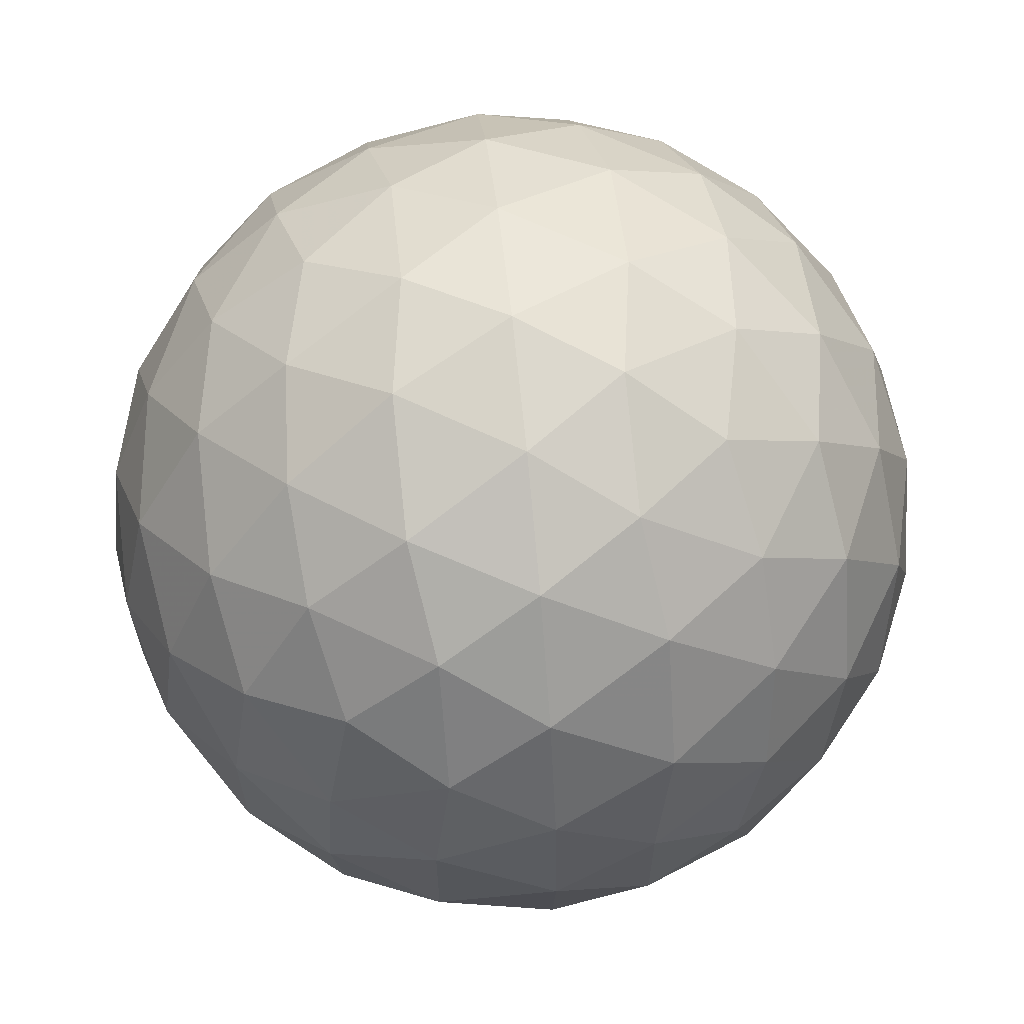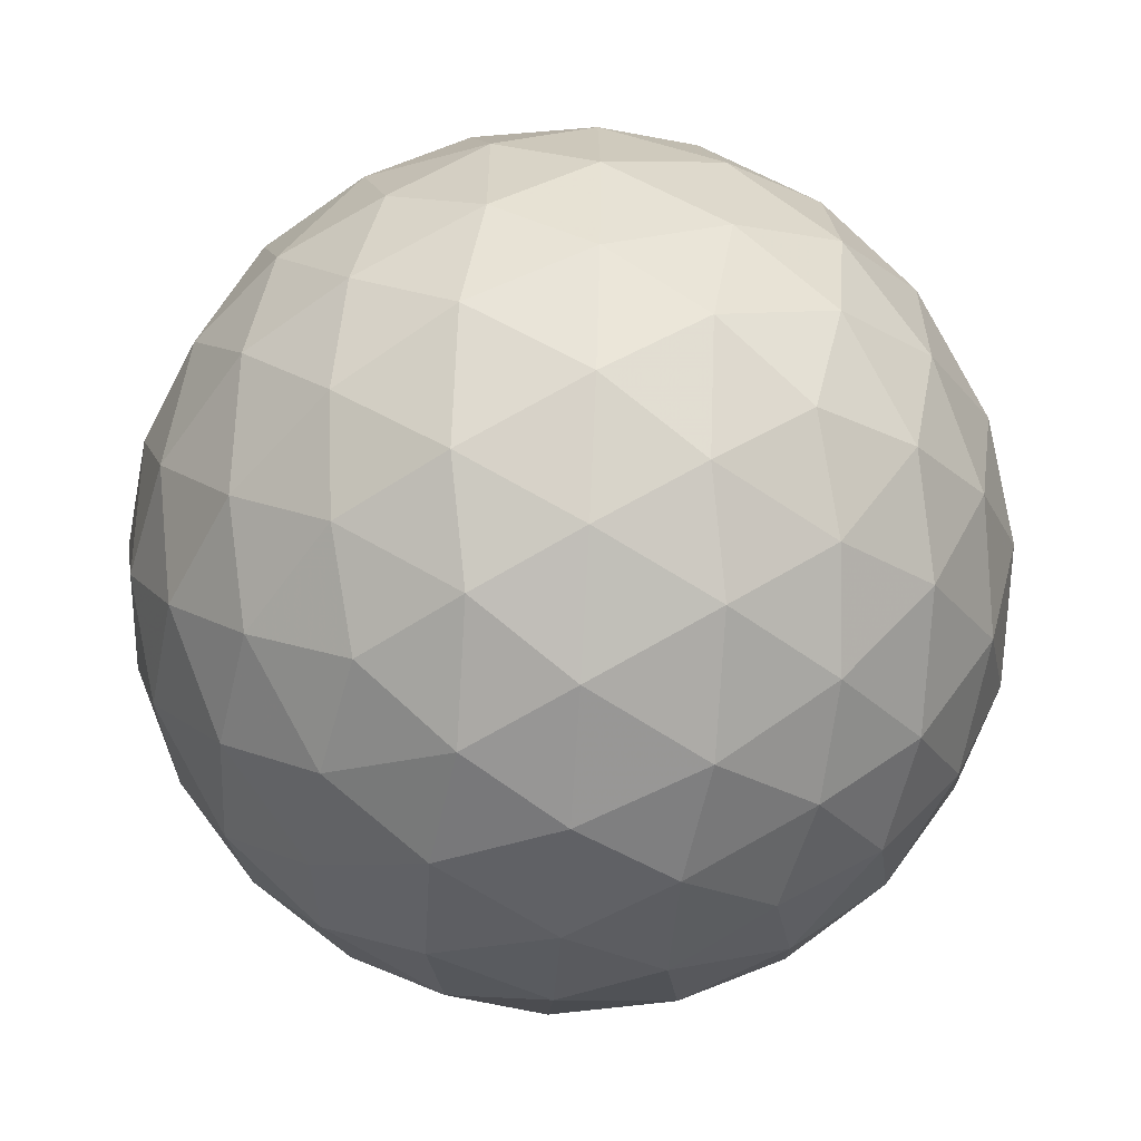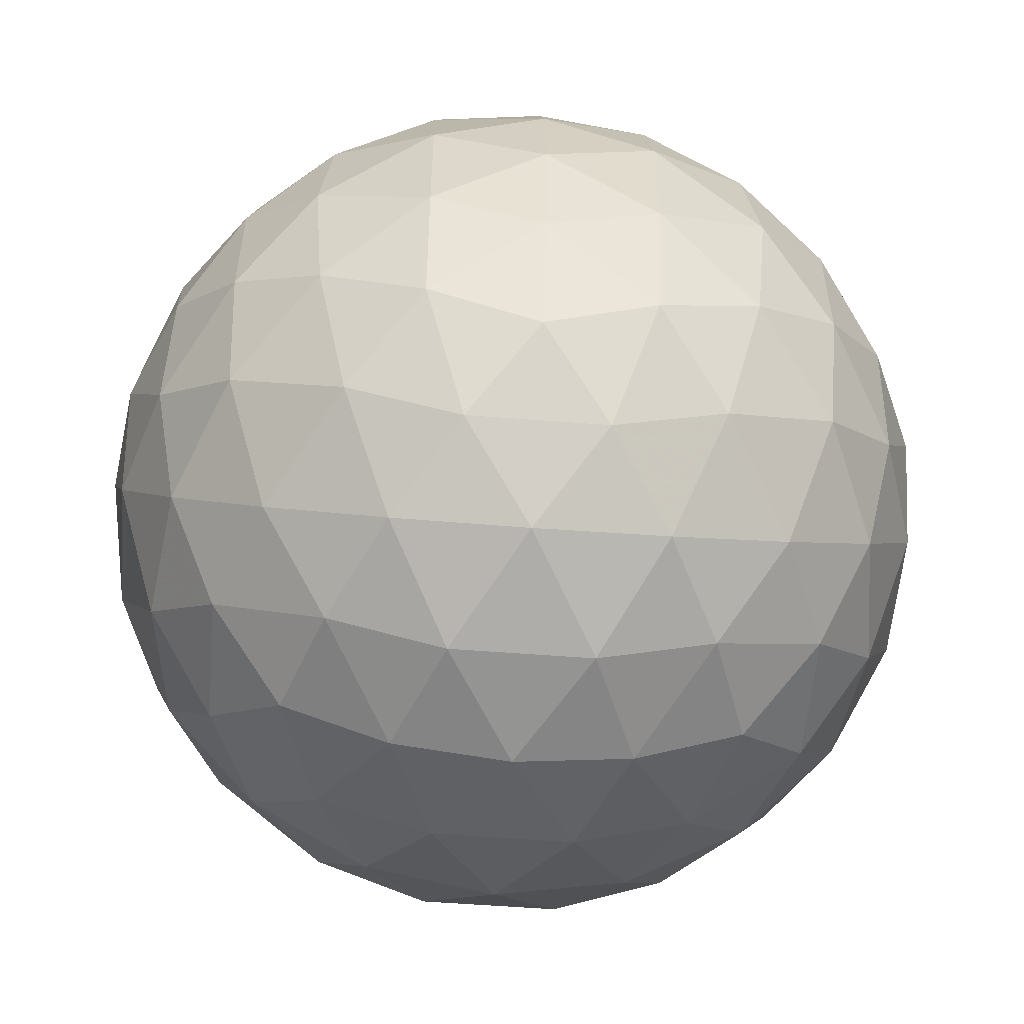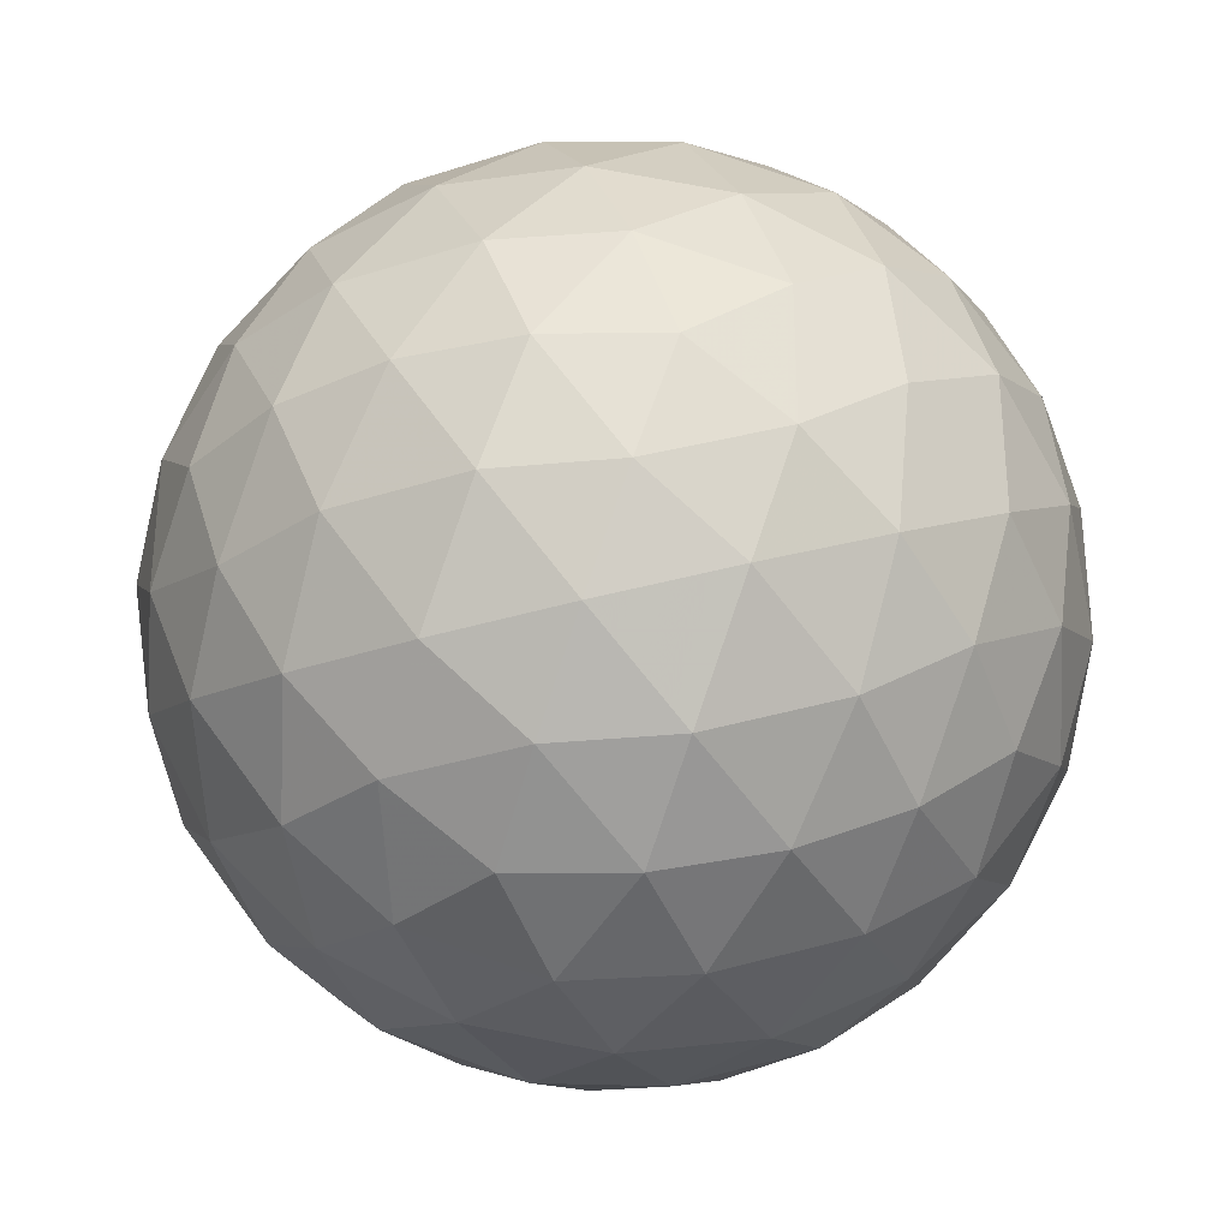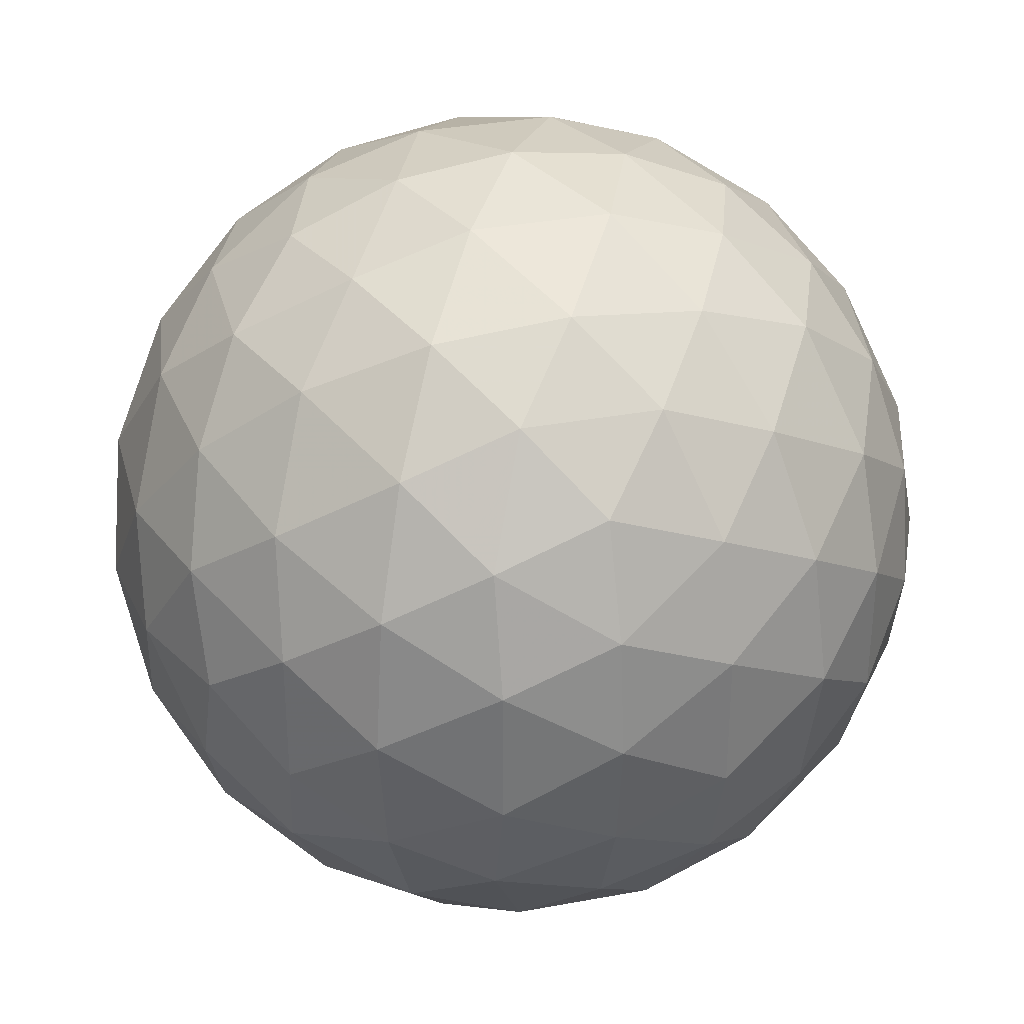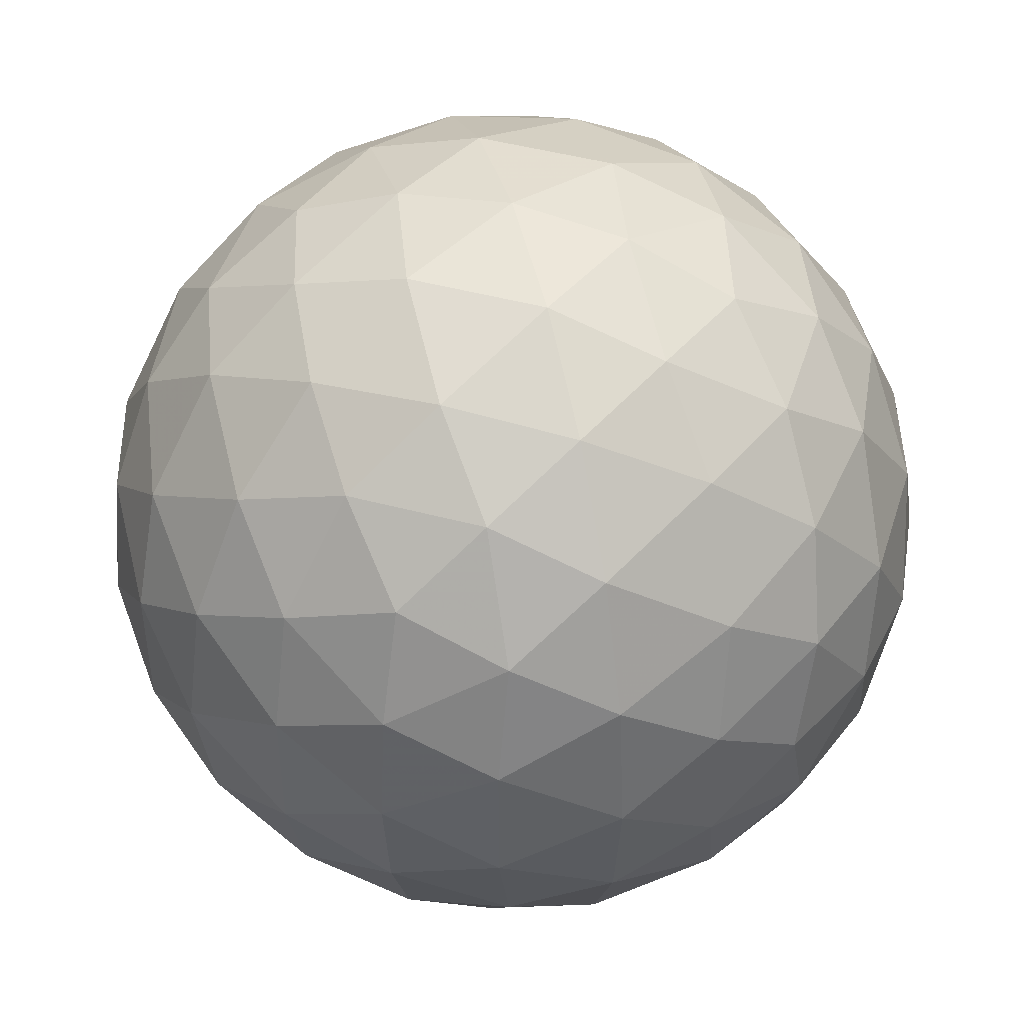
<metadata>
{"format":"obj","ext":"obj","renderer":"f3d","projection":"perspective","resolution":1024,"background":"white","views":[{"elev":64.6,"azim":115.7,"up":"+Z"},{"elev":-59.2,"azim":-125.3,"up":"+Z"},{"elev":-56.4,"azim":-94.6,"up":"+Z"},{"elev":-31.6,"azim":24.8,"up":"+Z"},{"elev":33.6,"azim":-14.3,"up":"+Y"},{"elev":45.9,"azim":-162.8,"up":"+Y"}]}
</metadata>
<code>
v 91.13 132.4 243.5
v 92.39 132.4 243.5
v 91.13 130.3 243.5
v 92.39 130.3 243.5
v 91.76 130.7 244.6
v 91.76 132 244.6
v 91.76 130.7 242.5
v 91.76 132 242.5
v 92.78 131.4 242.9
v 92.78 131.4 244.2
v 90.74 131.4 242.9
v 90.74 131.4 244.2
v 91.76 132.6 243.5
v 91.76 130.2 243.5
v 91.39 130.4 244.1
v 92.13 130.4 244.1
v 91.39 132.3 244.1
v 92.13 132.3 244.1
v 91.76 131.4 244.7
v 91.39 130.4 242.9
v 92.13 130.4 242.9
v 91.39 132.3 242.9
v 92.13 132.3 242.9
v 91.76 131.4 242.3
v 92.73 132 243.2
v 92.73 130.8 243.2
v 92.36 131 242.6
v 92.36 131.7 242.6
v 92.73 132 243.9
v 92.73 130.8 243.9
v 92.36 131 244.5
v 92.36 131.7 244.5
v 92.96 131.4 243.5
v 90.79 132 243.2
v 90.79 130.8 243.2
v 91.16 131 242.6
v 91.16 131.7 242.6
v 90.79 132 243.9
v 90.79 130.8 243.9
v 91.16 131 244.5
v 91.16 131.7 244.5
v 90.56 131.4 243.5
v 91.43 132.5 243.5
v 92.09 132.5 243.5
v 91.43 130.2 243.5
v 92.09 130.2 243.5
v 91.24 130.3 243.9
v 91.57 130.5 244.4
v 91.56 130.2 243.9
v 92.28 130.3 243.9
v 91.95 130.5 244.4
v 91.95 130.2 243.9
v 91.76 130.3 244.2
v 91.24 132.4 243.9
v 91.57 132.2 244.4
v 91.56 132.5 243.9
v 92.28 132.4 243.9
v 91.95 132.2 244.4
v 91.95 132.5 243.9
v 91.76 132.4 244.2
v 91.76 131 244.7
v 91.76 131.7 244.7
v 91.24 130.3 243.2
v 91.57 130.5 242.7
v 91.56 130.2 243.2
v 92.28 130.3 243.2
v 91.95 130.5 242.7
v 91.95 130.2 243.2
v 91.76 130.3 242.9
v 91.24 132.4 243.2
v 91.57 132.2 242.7
v 91.56 132.5 243.2
v 92.28 132.4 243.2
v 91.95 132.2 242.7
v 91.95 132.5 243.2
v 91.76 132.4 242.9
v 91.76 131 242.4
v 91.76 131.7 242.4
v 92.59 132.2 243.3
v 92.79 131.7 243
v 92.46 132.2 243
v 92.59 130.5 243.3
v 92.79 131 243
v 92.46 130.5 243
v 92.07 130.8 242.5
v 92.6 131.2 242.7
v 92.27 130.7 242.7
v 92.07 131.2 242.4
v 92.58 130.9 242.8
v 92.07 131.9 242.5
v 92.6 131.6 242.7
v 92.27 132.1 242.7
v 92.07 131.6 242.4
v 92.58 131.9 242.8
v 92.39 131.4 242.5
v 92.59 132.2 243.7
v 92.79 131.7 244.1
v 92.46 132.2 244.1
v 92.78 132 243.5
v 92.59 130.5 243.7
v 92.79 131 244.1
v 92.46 130.5 244.1
v 92.78 130.7 243.5
v 92.07 130.8 244.6
v 92.6 131.2 244.4
v 92.27 130.7 244.4
v 92.07 131.2 244.7
v 92.58 130.9 244.2
v 92.07 131.9 244.6
v 92.6 131.6 244.4
v 92.27 132.1 244.4
v 92.07 131.6 244.7
v 92.58 131.9 244.2
v 92.39 131.4 244.6
v 92.91 131.4 243.2
v 92.91 131.4 243.9
v 92.9 131.7 243.3
v 92.9 131 243.3
v 92.9 131.7 243.7
v 92.9 131 243.7
v 90.93 132.2 243.3
v 90.72 131.7 243
v 91.05 132.2 243
v 90.93 130.5 243.3
v 90.72 131 243
v 91.05 130.5 243
v 91.45 130.8 242.5
v 90.92 131.2 242.7
v 91.25 130.7 242.7
v 91.44 131.2 242.4
v 90.93 130.9 242.8
v 91.45 131.9 242.5
v 90.92 131.6 242.7
v 91.25 132.1 242.7
v 91.44 131.6 242.4
v 90.93 131.9 242.8
v 91.13 131.4 242.5
v 90.93 132.2 243.7
v 90.72 131.7 244.1
v 91.05 132.2 244.1
v 90.74 132 243.5
v 90.93 130.5 243.7
v 90.72 131 244.1
v 91.05 130.5 244.1
v 90.74 130.7 243.5
v 91.45 130.8 244.6
v 90.92 131.2 244.4
v 91.25 130.7 244.4
v 91.44 131.2 244.7
v 90.93 130.9 244.2
v 91.45 131.9 244.6
v 90.92 131.6 244.4
v 91.25 132.1 244.4
v 91.44 131.6 244.7
v 90.93 131.9 244.2
v 91.13 131.4 244.6
v 90.6 131.4 243.2
v 90.6 131.4 243.9
v 90.62 131.7 243.3
v 90.62 131 243.3
v 90.62 131.7 243.7
v 90.62 131 243.7
f 1 138 54
f 138 38 140
f 54 140 17
f 138 140 54
f 38 139 155
f 139 12 152
f 155 152 41
f 139 152 155
f 17 153 55
f 153 41 151
f 55 151 6
f 153 151 55
f 38 155 140
f 155 41 153
f 140 153 17
f 155 153 140
f 1 54 43
f 54 17 56
f 43 56 13
f 54 56 43
f 17 55 60
f 55 6 58
f 60 58 18
f 55 58 60
f 13 59 44
f 59 18 57
f 44 57 2
f 59 57 44
f 17 60 56
f 60 18 59
f 56 59 13
f 60 59 56
f 1 43 70
f 43 13 72
f 70 72 22
f 43 72 70
f 13 44 75
f 44 2 73
f 75 73 23
f 44 73 75
f 22 76 71
f 76 23 74
f 71 74 8
f 76 74 71
f 13 75 72
f 75 23 76
f 72 76 22
f 75 76 72
f 1 70 121
f 70 22 123
f 121 123 34
f 70 123 121
f 22 71 134
f 71 8 132
f 134 132 37
f 71 132 134
f 34 136 122
f 136 37 133
f 122 133 11
f 136 133 122
f 22 134 123
f 134 37 136
f 123 136 34
f 134 136 123
f 1 121 138
f 121 34 141
f 138 141 38
f 121 141 138
f 34 122 159
f 122 11 157
f 159 157 42
f 122 157 159
f 38 161 139
f 161 42 158
f 139 158 12
f 161 158 139
f 34 159 141
f 159 42 161
f 141 161 38
f 159 161 141
f 2 57 96
f 57 18 98
f 96 98 29
f 57 98 96
f 18 58 111
f 58 6 109
f 111 109 32
f 58 109 111
f 29 113 97
f 113 32 110
f 97 110 10
f 113 110 97
f 18 111 98
f 111 32 113
f 98 113 29
f 111 113 98
f 6 151 62
f 151 41 154
f 62 154 19
f 151 154 62
f 41 152 156
f 152 12 147
f 156 147 40
f 152 147 156
f 19 149 61
f 149 40 146
f 61 146 5
f 149 146 61
f 41 156 154
f 156 40 149
f 154 149 19
f 156 149 154
f 12 158 143
f 158 42 162
f 143 162 39
f 158 162 143
f 42 157 160
f 157 11 125
f 160 125 35
f 157 125 160
f 39 145 142
f 145 35 124
f 142 124 3
f 145 124 142
f 42 160 162
f 160 35 145
f 162 145 39
f 160 145 162
f 11 133 128
f 133 37 137
f 128 137 36
f 133 137 128
f 37 132 135
f 132 8 78
f 135 78 24
f 132 78 135
f 36 130 127
f 130 24 77
f 127 77 7
f 130 77 127
f 37 135 137
f 135 24 130
f 137 130 36
f 135 130 137
f 8 74 90
f 74 23 92
f 90 92 28
f 74 92 90
f 23 73 81
f 73 2 79
f 81 79 25
f 73 79 81
f 28 94 91
f 94 25 80
f 91 80 9
f 94 80 91
f 23 81 92
f 81 25 94
f 92 94 28
f 81 94 92
f 4 100 50
f 100 30 102
f 50 102 16
f 100 102 50
f 30 101 108
f 101 10 105
f 108 105 31
f 101 105 108
f 16 106 51
f 106 31 104
f 51 104 5
f 106 104 51
f 30 108 102
f 108 31 106
f 102 106 16
f 108 106 102
f 4 50 46
f 50 16 52
f 46 52 14
f 50 52 46
f 16 51 53
f 51 5 48
f 53 48 15
f 51 48 53
f 14 49 45
f 49 15 47
f 45 47 3
f 49 47 45
f 16 53 52
f 53 15 49
f 52 49 14
f 53 49 52
f 4 46 66
f 46 14 68
f 66 68 21
f 46 68 66
f 14 45 65
f 45 3 63
f 65 63 20
f 45 63 65
f 21 69 67
f 69 20 64
f 67 64 7
f 69 64 67
f 14 65 68
f 65 20 69
f 68 69 21
f 65 69 68
f 4 66 82
f 66 21 84
f 82 84 26
f 66 84 82
f 21 67 87
f 67 7 85
f 87 85 27
f 67 85 87
f 26 89 83
f 89 27 86
f 83 86 9
f 89 86 83
f 21 87 84
f 87 27 89
f 84 89 26
f 87 89 84
f 4 82 100
f 82 26 103
f 100 103 30
f 82 103 100
f 26 83 118
f 83 9 115
f 118 115 33
f 83 115 118
f 30 120 101
f 120 33 116
f 101 116 10
f 120 116 101
f 26 118 103
f 118 33 120
f 103 120 30
f 118 120 103
f 5 104 61
f 104 31 107
f 61 107 19
f 104 107 61
f 31 105 114
f 105 10 110
f 114 110 32
f 105 110 114
f 19 112 62
f 112 32 109
f 62 109 6
f 112 109 62
f 31 114 107
f 114 32 112
f 107 112 19
f 114 112 107
f 3 47 142
f 47 15 144
f 142 144 39
f 47 144 142
f 15 48 148
f 48 5 146
f 148 146 40
f 48 146 148
f 39 150 143
f 150 40 147
f 143 147 12
f 150 147 143
f 15 148 144
f 148 40 150
f 144 150 39
f 148 150 144
f 7 64 127
f 64 20 129
f 127 129 36
f 64 129 127
f 20 63 126
f 63 3 124
f 126 124 35
f 63 124 126
f 36 131 128
f 131 35 125
f 128 125 11
f 131 125 128
f 20 126 129
f 126 35 131
f 129 131 36
f 126 131 129
f 9 86 91
f 86 27 95
f 91 95 28
f 86 95 91
f 27 85 88
f 85 7 77
f 88 77 24
f 85 77 88
f 28 93 90
f 93 24 78
f 90 78 8
f 93 78 90
f 27 88 95
f 88 24 93
f 95 93 28
f 88 93 95
f 10 116 97
f 116 33 119
f 97 119 29
f 116 119 97
f 33 115 117
f 115 9 80
f 117 80 25
f 115 80 117
f 29 99 96
f 99 25 79
f 96 79 2
f 99 79 96
f 33 117 119
f 117 25 99
f 119 99 29
f 117 99 119

</code>
